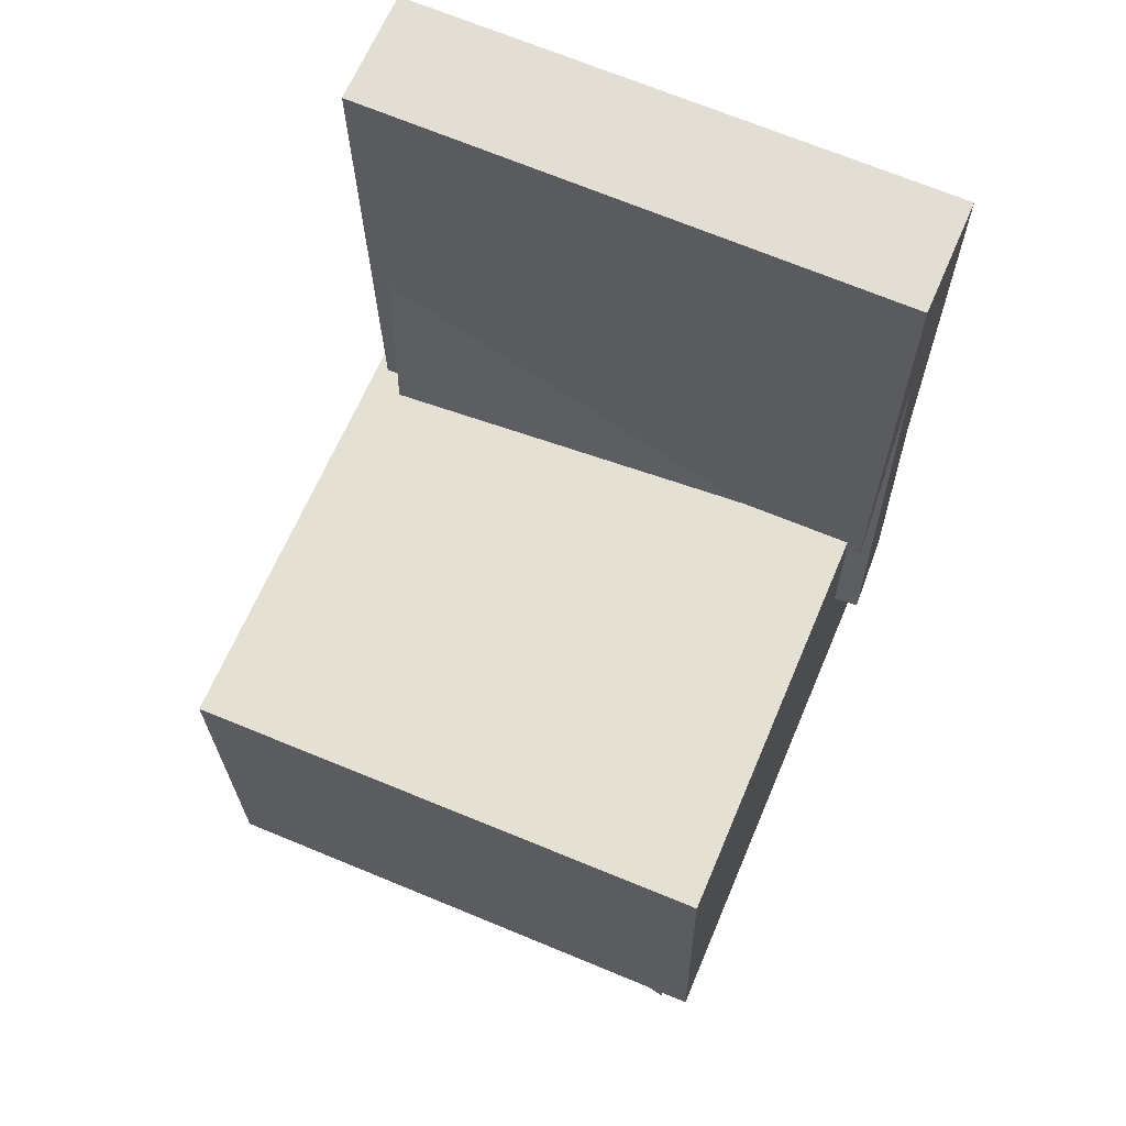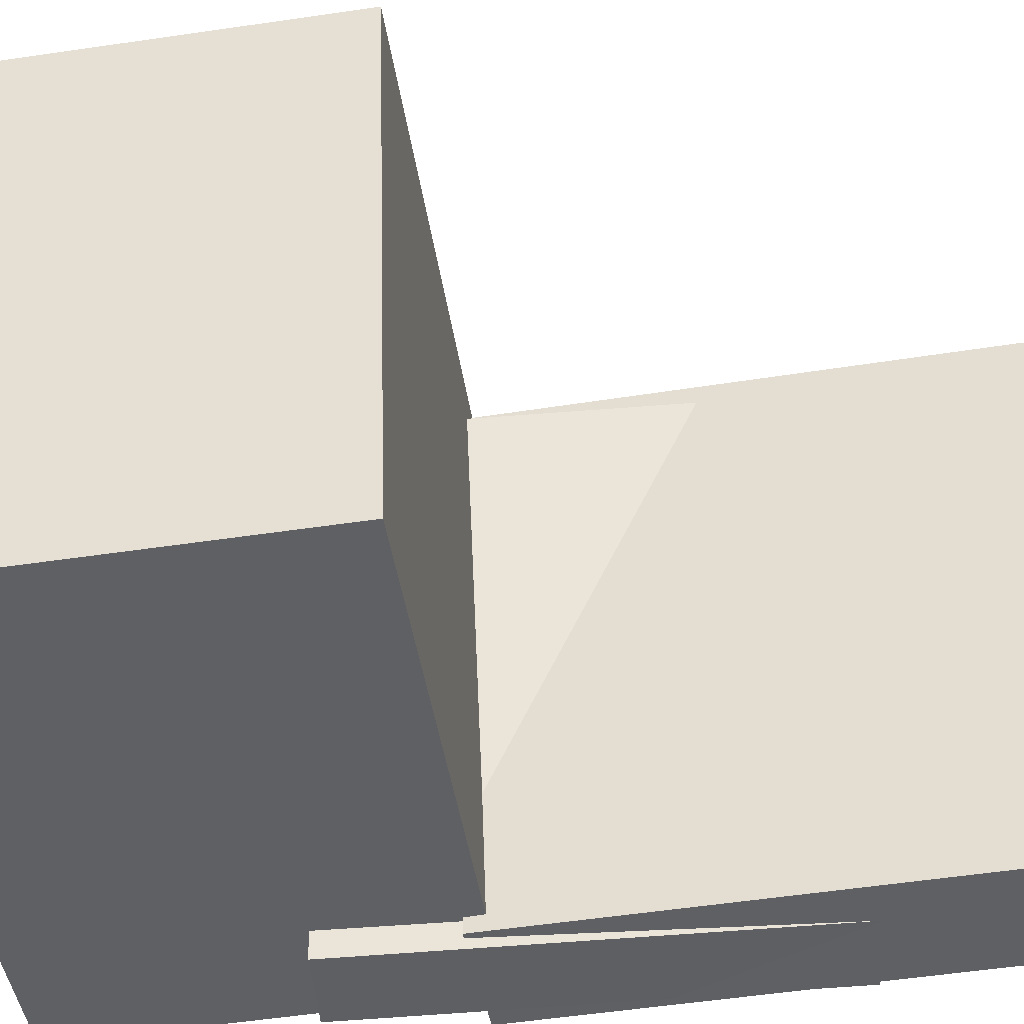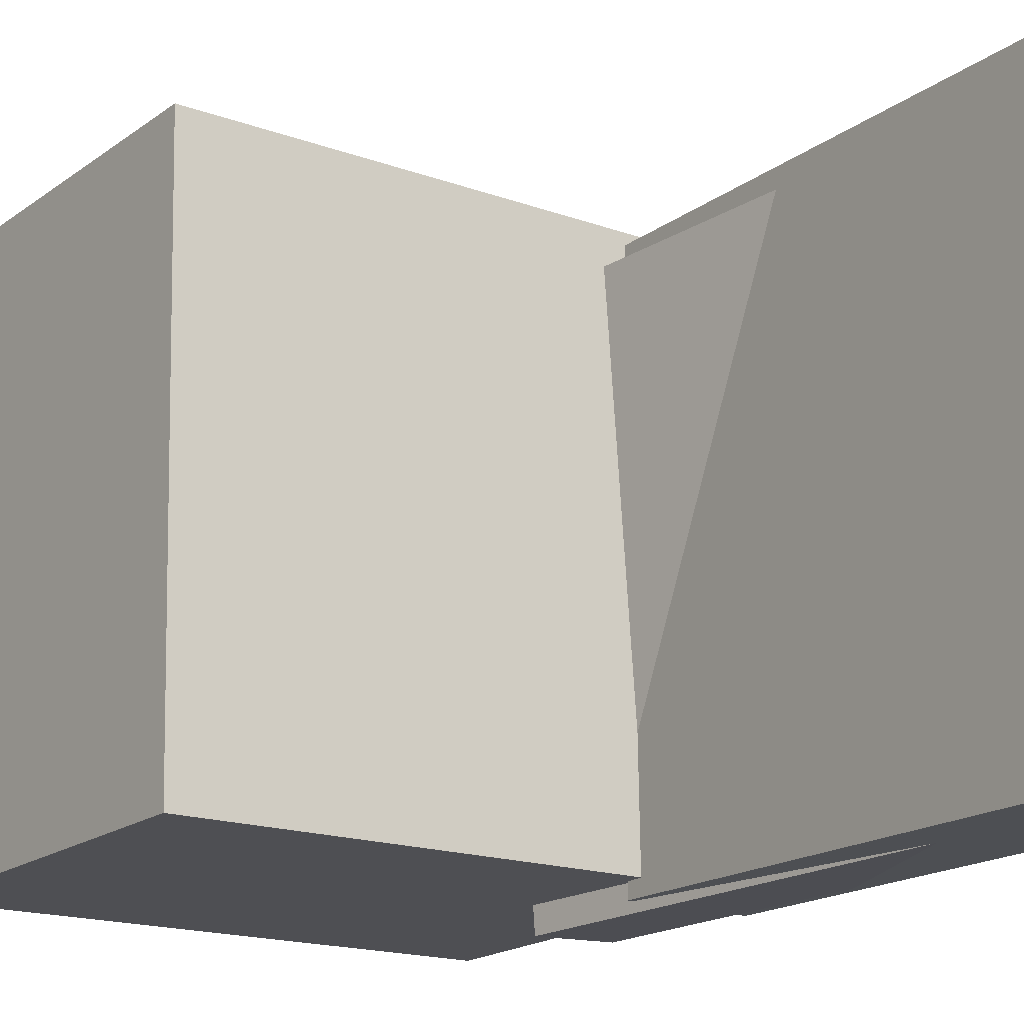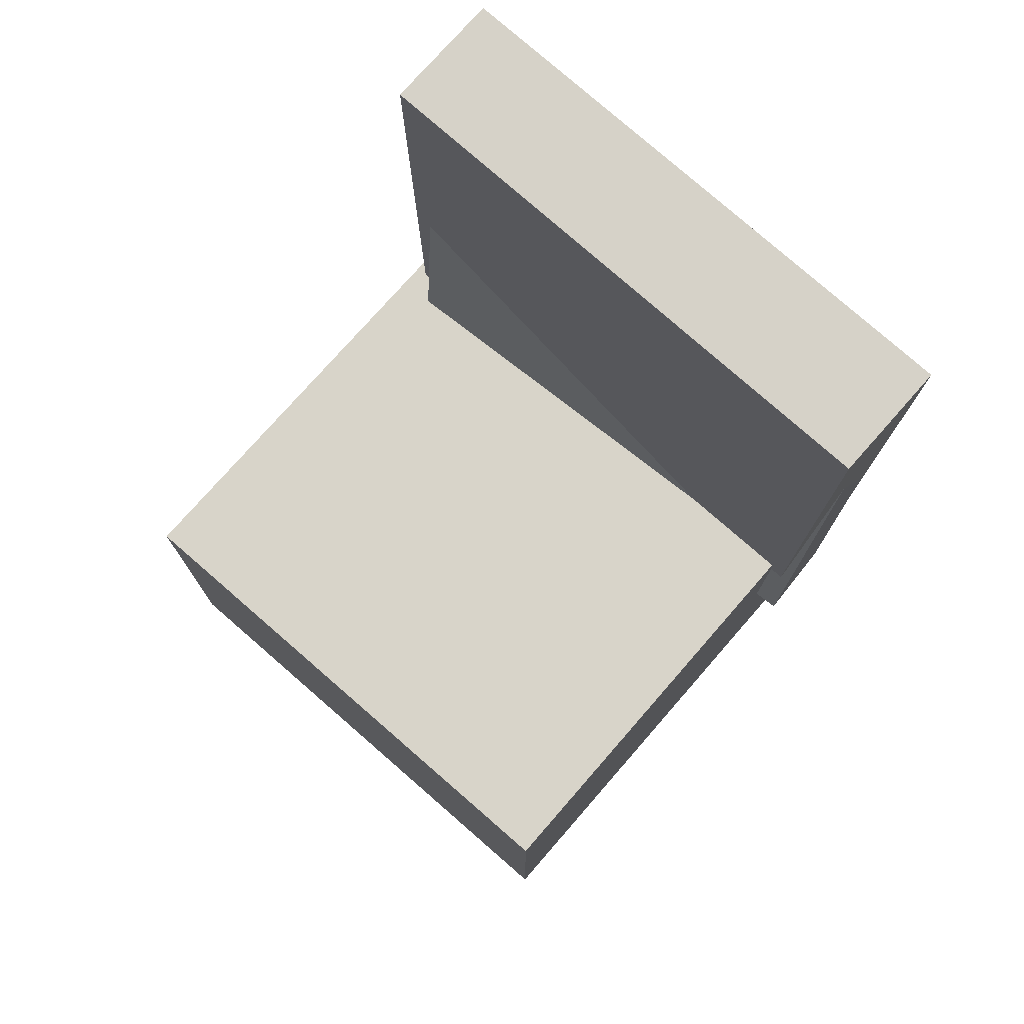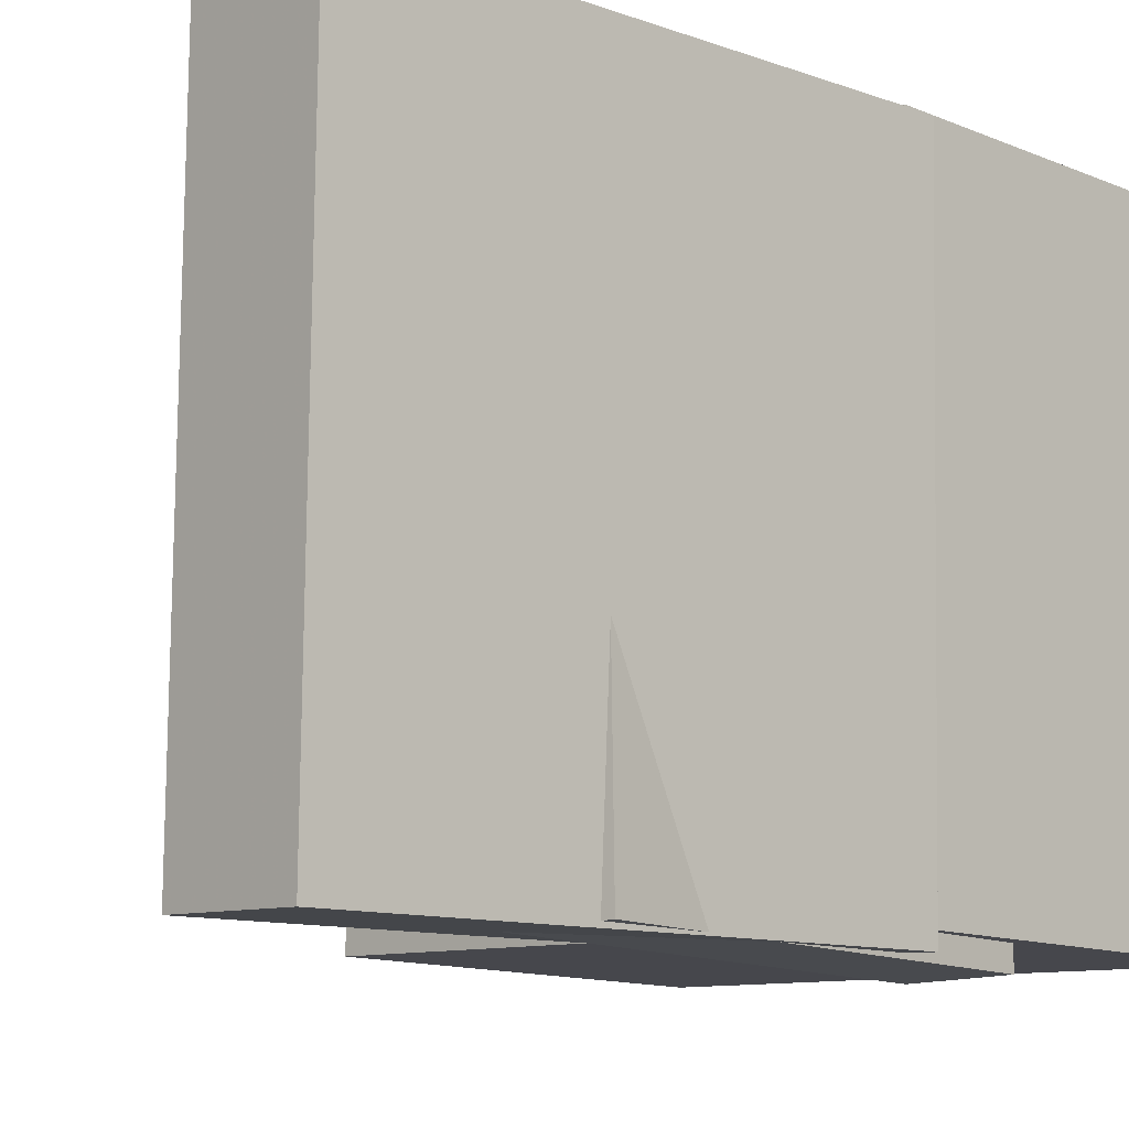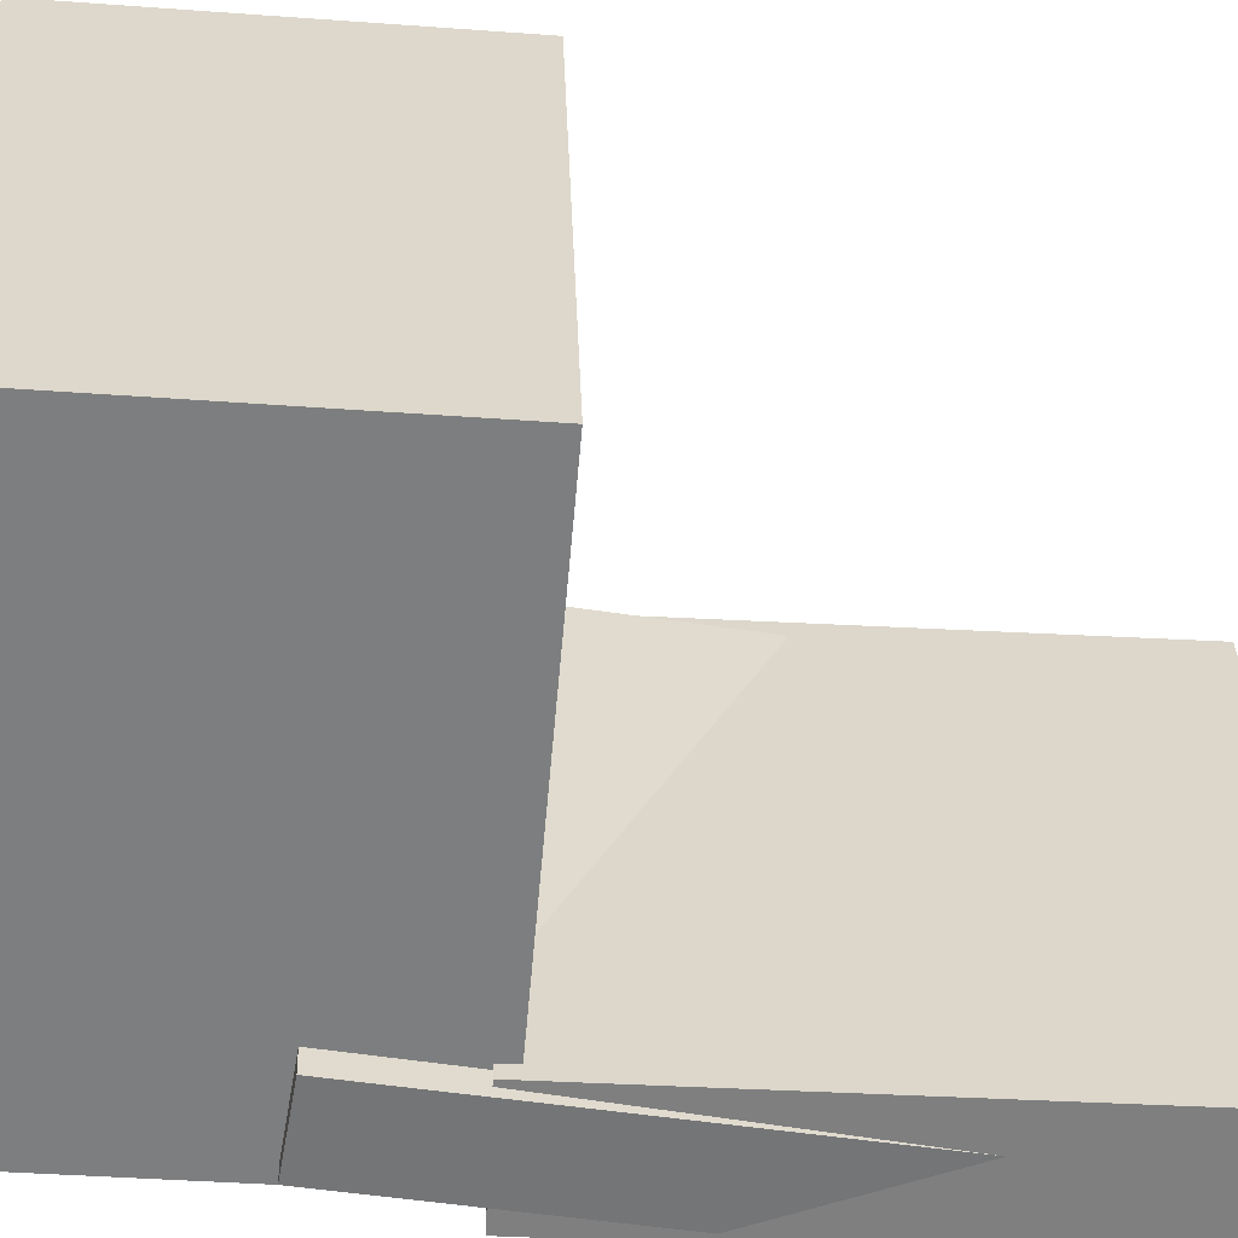
<metadata>
{"format":"obj","ext":"obj","renderer":"f3d","projection":"perspective","resolution":1024,"background":"white","views":[{"elev":67.4,"azim":113.0,"up":"+Y"},{"elev":-43.9,"azim":100.3,"up":"+Z"},{"elev":-16.8,"azim":145.0,"up":"+Z"},{"elev":77.8,"azim":131.1,"up":"+Y"},{"elev":-9.5,"azim":-133.6,"up":"+Z"},{"elev":-59.3,"azim":86.8,"up":"+Z"}]}
</metadata>
<code>
v -0.2256 0.3486 -0.1635
v -0.2355 0.3383 0.1966
v -0.1827 0.3507 -0.1622
v -0.1926 0.3404 0.1978
v -0.2176 0.191 -0.1678
v -0.2275 0.1807 0.1923
v -0.1748 0.1931 -0.1665
v -0.1847 0.1828 0.1935
f 1.0 7.0 5.0
f 1.0 3.0 7.0
f 1.0 4.0 3.0
f 1.0 2.0 4.0
f 3.0 8.0 7.0
f 3.0 4.0 8.0
f 5.0 7.0 8.0
f 5.0 8.0 6.0
f 1.0 5.0 6.0
f 1.0 6.0 2.0
f 2.0 6.0 8.0
f 2.0 8.0 4.0
v -0.07902 -0.1262 -0.1995
v -0.07586 -0.1297 0.2085
v -0.07484 -0.05431 -0.1989
v -0.07168 -0.0579 0.2091
v 0.1923 -0.1419 -0.2018
v 0.1955 -0.1455 0.2063
v 0.1965 -0.07007 -0.2012
v 0.1997 -0.07366 0.2069
f 9.0 15.0 13.0
f 9.0 11.0 15.0
f 9.0 12.0 11.0
f 9.0 10.0 12.0
f 11.0 16.0 15.0
f 11.0 12.0 16.0
f 13.0 15.0 16.0
f 13.0 16.0 14.0
f 9.0 13.0 14.0
f 9.0 14.0 10.0
f 10.0 14.0 16.0
f 10.0 16.0 12.0
v -0.1381 0.3644 -0.2196
v -0.1418 0.3604 0.2187
v -0.1381 -0.0523 -0.2234
v -0.1418 -0.05633 0.2148
v -0.2323 0.3644 -0.2203
v -0.236 0.3604 0.2179
v -0.2323 -0.05229 -0.2242
v -0.2359 -0.05633 0.214
f 17.0 23.0 21.0
f 17.0 19.0 23.0
f 17.0 20.0 19.0
f 17.0 18.0 20.0
f 19.0 24.0 23.0
f 19.0 20.0 24.0
f 21.0 23.0 24.0
f 21.0 24.0 22.0
f 17.0 21.0 22.0
f 17.0 22.0 18.0
f 18.0 22.0 24.0
f 18.0 24.0 20.0
v 0.1698 -0.3645 -0.2034
v 0.1604 -0.07285 -0.207
v 0.2066 -0.3633 -0.1961
v 0.1972 -0.07158 -0.1997
v 0.1654 -0.3644 -0.1811
v 0.156 -0.07272 -0.1847
v 0.2022 -0.3631 -0.1738
v 0.1928 -0.07144 -0.1774
f 25.0 31.0 29.0
f 25.0 27.0 31.0
f 25.0 28.0 27.0
f 25.0 26.0 28.0
f 27.0 32.0 31.0
f 27.0 28.0 32.0
f 29.0 31.0 32.0
f 29.0 32.0 30.0
f 25.0 29.0 30.0
f 25.0 30.0 26.0
f 26.0 30.0 32.0
f 26.0 32.0 28.0
v -0.2407 0.1843 -0.2182
v -0.2191 0.1704 0.2073
v -0.1721 0.1926 -0.2214
v -0.1506 0.1787 0.2041
v -0.2006 -0.1518 -0.2313
v -0.1791 -0.1658 0.1942
v -0.132 -0.1435 -0.2345
v -0.1105 -0.1575 0.191
f 33.0 39.0 37.0
f 33.0 35.0 39.0
f 33.0 36.0 35.0
f 33.0 34.0 36.0
f 35.0 40.0 39.0
f 35.0 36.0 40.0
f 37.0 39.0 40.0
f 37.0 40.0 38.0
f 33.0 37.0 38.0
f 33.0 38.0 34.0
f 34.0 38.0 40.0
f 34.0 40.0 36.0
v -0.2173 -0.05495 0.224
v -0.2082 -0.3471 0.2145
v 0.2045 -0.04179 0.2238
v 0.2137 -0.3339 0.2144
v -0.2179 -0.04093 -0.2109
v -0.2088 -0.3331 -0.2203
v 0.2039 -0.02777 -0.2111
v 0.2131 -0.3199 -0.2205
f 41.0 47.0 45.0
f 41.0 43.0 47.0
f 41.0 44.0 43.0
f 41.0 42.0 44.0
f 43.0 48.0 47.0
f 43.0 44.0 48.0
f 45.0 47.0 48.0
f 45.0 48.0 46.0
f 41.0 45.0 46.0
f 41.0 46.0 42.0
f 42.0 46.0 48.0
f 42.0 48.0 44.0

</code>
